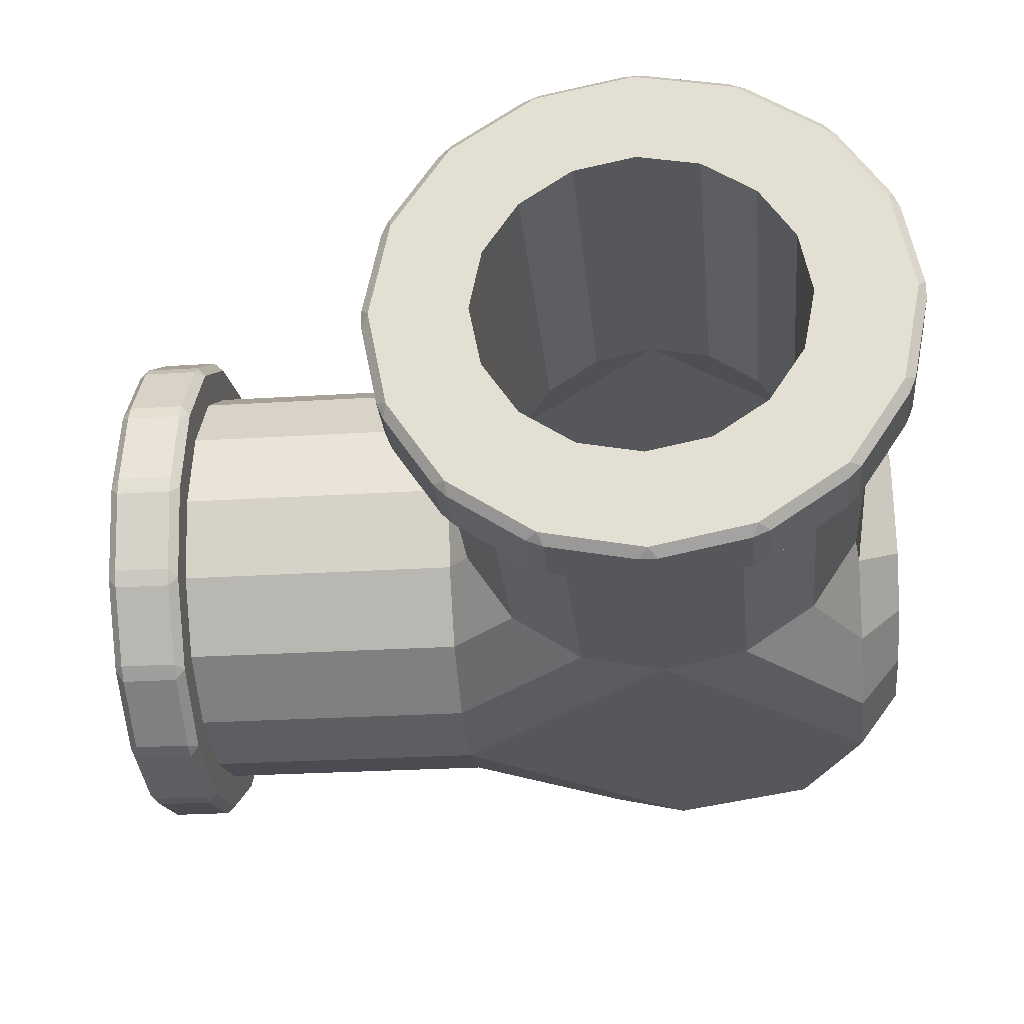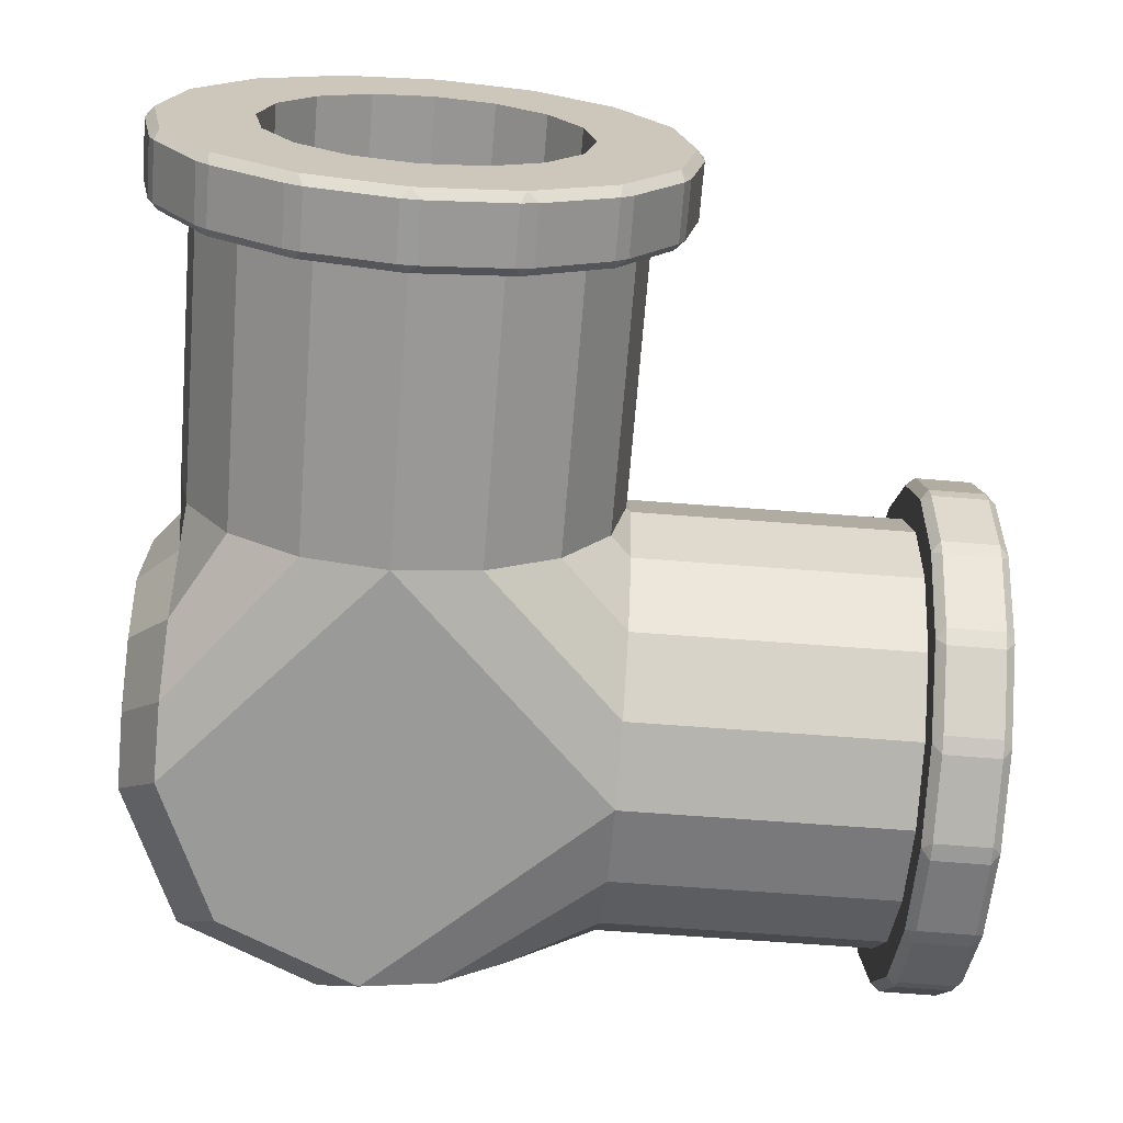
<metadata>
{"format":"obj","ext":"obj","renderer":"f3d","projection":"perspective","resolution":1024,"background":"white","views":[{"elev":-26.8,"azim":5.6,"up":"+Y"},{"elev":-69.2,"azim":-94.6,"up":"+Y"}]}
</metadata>
<code>
o Circle.003
v -1.625 -0.6375 -0.4455
v -1.625 -0.808 -0.4116
v -1.625 -0.9525 -0.315
v -1.625 -1.049 -0.1705
v -1.625 -1.083 -0
v -1.625 -1.049 0.1705
v -1.625 -0.9525 0.315
v -1.625 -0.808 0.4116
v -1.625 -0.6375 0.4455
v -1.625 -0.467 0.4116
v -1.625 -0.3225 0.315
v -1.625 -0.2259 0.1705
v -1.625 -0.192 -0
v -1.625 -0.2259 -0.1705
v -1.625 -0.3225 -0.315
v -1.625 -0.467 -0.4116
v -1.625 -0.8719 -0.5659
v -1.625 -0.6375 -0.6126
v -1.625 -1.071 -0.4331
v -1.625 -1.203 -0.2344
v -1.625 -1.25 -0
v -1.625 -1.203 0.2344
v -1.625 -1.071 0.4331
v -1.625 -0.8719 0.5659
v -1.625 -0.6375 0.6126
v -1.625 -0.4031 0.5659
v -1.625 -0.2044 0.4331
v -1.625 -0.07157 0.2344
v -1.625 -0.02494 -0
v -1.625 -0.07157 -0.2344
v -1.625 -0.2044 -0.4331
v -1.625 -0.4031 -0.5659
v -1.417 -0.8719 0.5659
v -1.417 -0.6375 0.6126
v -1.417 -0.6375 -0.6126
v -1.417 -0.8719 -0.5659
v -1.417 -0.4031 -0.5659
v -1.417 -0.4031 0.5659
v -1.417 -1.071 -0.4331
v -1.417 -0.2044 0.4331
v -1.417 -1.203 -0.2344
v -1.417 -0.07157 0.2344
v -1.417 -1.25 -0
v -1.417 -0.02494 -0
v -1.417 -1.203 0.2344
v -1.417 -0.07157 -0.2344
v -1.417 -1.071 0.4331
v -1.417 -0.2044 -0.4331
v -1.6 -0.8943 -0.684
v -1.6 -0.9396 -0.6652
v -1.625 -0.909 -0.6556
v -1.6 -0.662 -0.7302
v -1.625 -0.6375 -0.7096
v -1.6 -0.613 -0.7302
v -1.6 -1.136 -0.5337
v -1.6 -1.171 -0.499
v -1.625 -1.139 -0.5018
v -1.6 -1.303 -0.3021
v -1.6 -1.321 -0.2568
v -1.625 -1.293 -0.2715
v -1.6 -1.368 -0.02452
v -1.6 -1.368 0.02452
v -1.625 -1.347 -0
v -1.6 -1.321 0.2568
v -1.6 -1.303 0.3021
v -1.625 -1.293 0.2715
v -1.6 -1.171 0.499
v -1.6 -1.136 0.5337
v -1.625 -1.139 0.5018
v -1.6 -0.9396 0.6652
v -1.6 -0.8943 0.684
v -1.625 -0.909 0.6556
v -1.6 -0.662 0.7302
v -1.6 -0.613 0.7302
v -1.625 -0.6375 0.7096
v -1.6 -0.3807 0.684
v -1.6 -0.3354 0.6652
v -1.625 -0.366 0.6556
v -1.6 -0.1385 0.5337
v -1.6 -0.1038 0.499
v -1.625 -0.1357 0.5018
v -1.6 0.02773 0.3021
v -1.6 0.0465 0.2568
v -1.625 0.01807 0.2715
v -1.6 0.0927 0.02452
v -1.6 0.0927 -0.02452
v -1.625 0.07208 -0
v -1.6 0.0465 -0.2568
v -1.6 0.02773 -0.3021
v -1.625 0.01807 -0.2715
v -1.6 -0.1038 -0.499
v -1.6 -0.1385 -0.5337
v -1.625 -0.1357 -0.5018
v -1.6 -0.3354 -0.6652
v -1.6 -0.3807 -0.684
v -1.625 -0.366 -0.6556
v -1.442 -0.662 0.7302
v -1.417 -0.6375 0.7096
v -1.442 -0.613 0.7302
v -1.442 -0.8943 -0.684
v -1.417 -0.909 -0.6556
v -1.442 -0.9396 -0.6652
v -1.442 -0.3807 0.684
v -1.417 -0.366 0.6556
v -1.442 -0.3354 0.6652
v -1.442 -1.136 -0.5337
v -1.417 -1.139 -0.5018
v -1.442 -1.171 -0.499
v -1.442 -0.1385 0.5337
v -1.417 -0.1357 0.5018
v -1.442 -0.1038 0.499
v -1.442 -1.303 -0.3021
v -1.417 -1.293 -0.2715
v -1.442 -1.321 -0.2568
v -1.442 0.02773 0.3021
v -1.417 0.01807 0.2715
v -1.442 0.0465 0.2568
v -1.442 -1.368 -0.02452
v -1.417 -1.347 -0
v -1.442 -1.368 0.02452
v -1.442 0.0927 0.02452
v -1.417 0.07208 -0
v -1.442 0.0927 -0.02452
v -1.442 -1.321 0.2568
v -1.417 -1.293 0.2715
v -1.442 -1.303 0.3021
v -1.442 0.0465 -0.2568
v -1.417 0.01807 -0.2715
v -1.442 0.02773 -0.3021
v -1.442 -1.171 0.499
v -1.417 -1.139 0.5018
v -1.442 -1.136 0.5337
v -1.442 -0.1038 -0.499
v -1.417 -0.1357 -0.5018
v -1.442 -0.1385 -0.5337
v -1.442 -0.8943 0.684
v -1.442 -0.9396 0.6652
v -1.417 -0.909 0.6556
v -1.442 -0.662 -0.7302
v -1.442 -0.613 -0.7302
v -1.417 -0.6375 -0.7096
v -1.442 -0.3807 -0.684
v -1.442 -0.3354 -0.6652
v -1.417 -0.366 -0.6556
v -0.4455 -0.6375 1.625
v -0.4116 -0.808 1.625
v -0.315 -0.9525 1.625
v -0.1705 -1.049 1.625
v -0 -1.083 1.625
v 0.1705 -1.049 1.625
v 0.315 -0.9525 1.625
v 0.4116 -0.808 1.625
v 0.4455 -0.6375 1.625
v 0.4116 -0.467 1.625
v 0.315 -0.3225 1.625
v 0.1705 -0.2259 1.625
v -0 -0.192 1.625
v -0.1705 -0.2259 1.625
v -0.315 -0.3225 1.625
v -0.4116 -0.467 1.625
v -0.5659 -0.8719 1.625
v -0.6126 -0.6375 1.625
v -0.4331 -1.071 1.625
v -0.2344 -1.203 1.625
v -0 -1.25 1.625
v 0.2344 -1.203 1.625
v 0.4331 -1.071 1.625
v 0.5659 -0.8719 1.625
v 0.6126 -0.6375 1.625
v 0.5659 -0.4031 1.625
v 0.4331 -0.2044 1.625
v 0.2344 -0.07157 1.625
v -0 -0.02494 1.625
v -0.2344 -0.07157 1.625
v -0.4331 -0.2044 1.625
v -0.5659 -0.4031 1.625
v 0.5659 -0.8719 1.417
v 0.6126 -0.6375 1.417
v -0.6126 -0.6375 1.417
v -0.5659 -0.8719 1.417
v -0.5659 -0.4031 1.417
v 0.5659 -0.4031 1.417
v -0.4331 -1.071 1.417
v 0.4331 -0.2044 1.417
v -0.2344 -1.203 1.417
v 0.2344 -0.07157 1.417
v -0 -1.25 1.417
v -0 -0.02494 1.417
v 0.2344 -1.203 1.417
v -0.2344 -0.07157 1.417
v 0.4331 -1.071 1.417
v -0.4331 -0.2044 1.417
v -0.684 -0.8943 1.6
v -0.6652 -0.9396 1.6
v -0.6556 -0.909 1.625
v -0.7302 -0.662 1.6
v -0.7096 -0.6375 1.625
v -0.7302 -0.613 1.6
v -0.5337 -1.136 1.6
v -0.499 -1.171 1.6
v -0.5018 -1.139 1.625
v -0.3021 -1.303 1.6
v -0.2568 -1.321 1.6
v -0.2715 -1.293 1.625
v -0.02452 -1.368 1.6
v 0.02452 -1.368 1.6
v -0 -1.347 1.625
v 0.2568 -1.321 1.6
v 0.3021 -1.303 1.6
v 0.2715 -1.293 1.625
v 0.499 -1.171 1.6
v 0.5337 -1.136 1.6
v 0.5018 -1.139 1.625
v 0.6652 -0.9396 1.6
v 0.684 -0.8943 1.6
v 0.6556 -0.909 1.625
v 0.7302 -0.662 1.6
v 0.7302 -0.613 1.6
v 0.7096 -0.6375 1.625
v 0.684 -0.3807 1.6
v 0.6652 -0.3354 1.6
v 0.6556 -0.366 1.625
v 0.5337 -0.1385 1.6
v 0.499 -0.1038 1.6
v 0.5018 -0.1357 1.625
v 0.3021 0.02773 1.6
v 0.2568 0.0465 1.6
v 0.2715 0.01807 1.625
v 0.02452 0.0927 1.6
v -0.02452 0.0927 1.6
v -0 0.07208 1.625
v -0.2568 0.0465 1.6
v -0.3021 0.02773 1.6
v -0.2715 0.01807 1.625
v -0.499 -0.1038 1.6
v -0.5337 -0.1385 1.6
v -0.5018 -0.1357 1.625
v -0.6652 -0.3354 1.6
v -0.684 -0.3807 1.6
v -0.6556 -0.366 1.625
v 0.7302 -0.662 1.442
v 0.7096 -0.6375 1.417
v 0.7302 -0.613 1.442
v -0.684 -0.8943 1.442
v -0.6556 -0.909 1.417
v -0.6652 -0.9396 1.442
v 0.684 -0.3807 1.442
v 0.6556 -0.366 1.417
v 0.6652 -0.3354 1.442
v -0.5337 -1.136 1.442
v -0.5018 -1.139 1.417
v -0.499 -1.171 1.442
v 0.5337 -0.1385 1.442
v 0.5018 -0.1357 1.417
v 0.499 -0.1038 1.442
v -0.3021 -1.303 1.442
v -0.2715 -1.293 1.417
v -0.2568 -1.321 1.442
v 0.3021 0.02773 1.442
v 0.2715 0.01807 1.417
v 0.2568 0.0465 1.442
v -0.02452 -1.368 1.442
v -0 -1.347 1.417
v 0.02452 -1.368 1.442
v 0.02452 0.0927 1.442
v -0 0.07208 1.417
v -0.02452 0.0927 1.442
v 0.2568 -1.321 1.442
v 0.2715 -1.293 1.417
v 0.3021 -1.303 1.442
v -0.2568 0.0465 1.442
v -0.2715 0.01807 1.417
v -0.3021 0.02773 1.442
v 0.499 -1.171 1.442
v 0.5018 -1.139 1.417
v 0.5337 -1.136 1.442
v -0.499 -0.1038 1.442
v -0.5018 -0.1357 1.417
v -0.5337 -0.1385 1.442
v 0.684 -0.8943 1.442
v 0.6652 -0.9396 1.442
v 0.6556 -0.909 1.417
v -0.7302 -0.662 1.442
v -0.7302 -0.613 1.442
v -0.7096 -0.6375 1.417
v -0.684 -0.3807 1.442
v -0.6652 -0.3354 1.442
v -0.6556 -0.366 1.417
v -0.5705 -0.6375 -0.5
v -0.5366 -0.808 -0.5
v -0.44 -0.9525 -0.5
v -0.2955 -1.049 -0.5
v -0.125 -1.083 -0.5
v -0.125 -0.192 -0.5
v -0.2955 -0.2259 -0.5
v -0.44 -0.3225 -0.5
v -0.5366 -0.467 -0.5
v -0.4455 -0.6375 0.625
v -0.4116 -0.808 0.625
v -0.315 -0.9525 0.625
v -0.1705 -1.049 0.625
v -0 -1.083 0.625
v 0.1705 -1.049 0.625
v 0.315 -0.9525 0.625
v 0.4116 -0.808 0.625
v 0.4455 -0.6375 0.625
v 0.4116 -0.467 0.625
v 0.315 -0.3225 0.625
v 0.1705 -0.2259 0.625
v -0 -0.192 0.625
v -0.1705 -0.2259 0.625
v -0.315 -0.3225 0.625
v -0.4116 -0.467 0.625
v 0.5 -1.083 0.125
v 0.5 -1.049 0.2955
v 0.5 -0.9525 0.44
v 0.5 -0.808 0.5366
v 0.5 -0.6375 0.5705
v 0.5 -0.467 0.5366
v 0.5 -0.3225 0.44
v 0.5 -0.2259 0.2955
v 0.5 -0.192 0.125
v -0.625 -0.6375 -0.4455
v -0.625 -0.808 -0.4116
v -0.625 -0.9525 -0.315
v -0.625 -1.049 -0.1705
v -0.625 -1.083 -0
v -0.625 -1.049 0.1705
v -0.625 -0.9525 0.315
v -0.625 -0.6375 0.4455
v -0.625 -0.467 0.4116
v -0.625 -0.3225 0.315
v -0.625 -0.2259 0.1705
v -0.625 -0.192 -0
v -0.625 -0.2259 -0.1705
v -0.625 -0.3225 -0.315
v -0.625 -0.467 -0.4116
v 0.5838 -0.8719 0.4922
v 0.5838 -0.6375 0.5342
v 0.5838 -0.4031 0.4922
v 0.5838 -0.2044 0.3727
v 0.5838 -0.07157 0.1939
v 0.5838 -1.25 -0.0171
v 0.5838 -0.02494 -0.0171
v 0.5838 -1.203 0.1939
v 0.5838 -1.071 0.3727
v -0.6208 -0.8719 0.5659
v -0.6208 -0.6375 0.6126
v -0.6208 -0.6375 -0.6126
v -0.6208 -0.8719 -0.5659
v -0.6208 -0.4031 -0.5659
v -0.6208 -0.4031 0.5659
v -0.6208 -1.071 -0.4331
v -0.6208 -0.2044 0.4331
v -0.6208 -1.203 -0.2344
v -0.6208 -0.07157 0.2344
v -0.6208 -1.25 -0
v -0.6208 -0.02494 -0
v -0.6208 -1.203 0.2344
v -0.6208 -0.07157 -0.2344
v -0.6208 -1.071 0.4331
v -0.6208 -0.2044 -0.4331
v -0.5618 -0.8719 0.625
v -0.6084 -0.6375 0.625
v 0.6167 -0.6375 0.625
v 0.5701 -0.8719 0.625
v 0.5701 -0.4031 0.625
v -0.5618 -0.4031 0.625
v 0.4373 -1.071 0.625
v -0.429 -0.2044 0.625
v 0.2386 -1.203 0.625
v -0.2303 -0.07157 0.625
v 0.004167 -1.25 0.625
v 0.004167 -0.02494 0.625
v -0.2303 -1.203 0.625
v 0.2386 -0.07157 0.625
v -0.429 -1.071 0.625
v 0.4373 -0.2044 0.625
v -0.4881 -0.8719 -0.5796
v -0.53 -0.6375 -0.5796
v -0.4881 -0.4031 -0.5796
v -0.3686 -0.2044 -0.5796
v -0.1897 -0.07157 -0.5796
v 0.02127 -1.25 -0.5796
v 0.02127 -0.02494 -0.5796
v -0.1897 -1.203 -0.5796
v -0.3686 -1.071 -0.5796
v 0.004167 -0.02494 -0
v 0.004167 -1.25 -0
v -0.625 -0.808 0.4116
v 0.004167 -0.192 -0
v 0.004167 -1.083 -0
v 0.415 -0.02494 -0.4109
v 0.3125 -0.192 -0.3125
v 0.415 -1.25 -0.4109
v 0.3125 -1.083 -0.3125
v 0.7088 -0.7938 0.3672
v 0.7088 -0.4812 0.3672
v 0.7088 -0.3487 0.2477
v 0.7088 -0.9263 0.2477
v 0.7088 -0.2602 0.06887
v 0.7088 -1.015 0.06887
v 0.7088 -1.046 -0.1421
v 0.7088 -0.2291 -0.1421
v 0.54 -0.2291 -0.5359
v 0.54 -1.046 -0.5359
v 0.1463 -1.046 -0.7046
v 0.1463 -0.2291 -0.7046
v -0.06471 -0.2602 -0.7046
v -0.06471 -1.015 -0.7046
v -0.2436 -0.3487 -0.7046
v -0.2436 -0.9263 -0.7046
v -0.3631 -0.7938 -0.7046
v -0.3631 -0.4812 -0.7046
f 15 14 30 31
f 2 1 18 17
f 16 15 31 32
f 3 2 17 19
f 1 16 32 18
f 4 3 19 20
f 5 4 20 21
f 6 5 21 22
f 7 6 22 23
f 8 7 23 24
f 9 8 24 25
f 10 9 25 26
f 11 10 26 27
f 12 11 27 28
f 13 12 28 29
f 14 13 29 30
f 49 50 51
f 52 53 54
f 55 56 57
f 58 59 60
f 61 62 63
f 64 65 66
f 67 68 69
f 70 71 72
f 73 74 75
f 76 77 78
f 79 80 81
f 82 83 84
f 85 86 87
f 88 89 90
f 91 92 93
f 94 95 96
f 97 98 99
f 100 101 102
f 103 104 105
f 106 107 108
f 109 110 111
f 112 113 114
f 115 116 117
f 118 119 120
f 121 122 123
f 124 125 126
f 127 128 129
f 130 131 132
f 133 134 135
f 136 137 138
f 139 140 141
f 142 143 144
f 51 53 52 49
f 57 51 50 55
f 60 57 56 58
f 63 60 59 61
f 66 63 62 64
f 69 66 65 67
f 72 69 68 70
f 75 72 71 73
f 78 75 74 76
f 81 78 77 79
f 84 81 80 82
f 87 84 83 85
f 90 87 86 88
f 93 90 89 91
f 96 93 92 94
f 53 96 95 54
f 99 74 73 97
f 102 50 49 100
f 105 77 76 103
f 108 56 55 106
f 111 80 79 109
f 114 59 58 112
f 117 83 82 115
f 120 62 61 118
f 123 86 85 121
f 126 65 64 124
f 129 89 88 127
f 132 68 67 130
f 135 92 91 133
f 70 137 136 71
f 54 140 139 52
f 94 143 142 95
f 143 135 134 144
f 137 132 131 138
f 133 129 128 134
f 130 126 125 131
f 127 123 122 128
f 124 120 119 125
f 121 117 116 122
f 118 114 113 119
f 115 111 110 116
f 112 108 107 113
f 109 105 104 110
f 106 102 101 107
f 103 99 98 104
f 140 142 144 141
f 100 139 141 101
f 97 136 138 98
f 17 18 53 51
f 139 100 49 52
f 19 17 51 57
f 102 106 55 50
f 18 32 96 53
f 142 140 54 95
f 20 19 57 60
f 108 112 58 56
f 21 20 60 63
f 114 118 61 59
f 22 21 63 66
f 120 124 64 62
f 23 22 66 69
f 126 130 67 65
f 24 23 69 72
f 132 137 70 68
f 25 24 72 75
f 136 97 73 71
f 26 25 75 78
f 99 103 76 74
f 27 26 78 81
f 105 109 79 77
f 28 27 81 84
f 111 115 82 80
f 29 28 84 87
f 117 121 85 83
f 30 29 87 90
f 123 127 88 86
f 31 30 90 93
f 129 133 91 89
f 32 31 93 96
f 135 143 94 92
f 33 34 98 138
f 34 38 104 98
f 35 36 101 141
f 36 39 107 101
f 38 40 110 104
f 39 41 113 107
f 40 42 116 110
f 41 43 119 113
f 42 44 122 116
f 43 45 125 119
f 44 46 128 122
f 45 47 131 125
f 46 48 134 128
f 47 33 138 131
f 48 37 144 134
f 37 35 141 144
f 159 158 174 175
f 146 145 162 161
f 160 159 175 176
f 147 146 161 163
f 145 160 176 162
f 148 147 163 164
f 149 148 164 165
f 150 149 165 166
f 151 150 166 167
f 152 151 167 168
f 153 152 168 169
f 154 153 169 170
f 155 154 170 171
f 156 155 171 172
f 157 156 172 173
f 158 157 173 174
f 193 194 195
f 196 197 198
f 199 200 201
f 202 203 204
f 205 206 207
f 208 209 210
f 211 212 213
f 214 215 216
f 217 218 219
f 220 221 222
f 223 224 225
f 226 227 228
f 229 230 231
f 232 233 234
f 235 236 237
f 238 239 240
f 241 242 243
f 244 245 246
f 247 248 249
f 250 251 252
f 253 254 255
f 256 257 258
f 259 260 261
f 262 263 264
f 265 266 267
f 268 269 270
f 271 272 273
f 274 275 276
f 277 278 279
f 280 281 282
f 283 284 285
f 286 287 288
f 195 197 196 193
f 201 195 194 199
f 204 201 200 202
f 207 204 203 205
f 210 207 206 208
f 213 210 209 211
f 216 213 212 214
f 219 216 215 217
f 222 219 218 220
f 225 222 221 223
f 228 225 224 226
f 231 228 227 229
f 234 231 230 232
f 237 234 233 235
f 240 237 236 238
f 197 240 239 198
f 243 218 217 241
f 246 194 193 244
f 249 221 220 247
f 252 200 199 250
f 255 224 223 253
f 258 203 202 256
f 261 227 226 259
f 264 206 205 262
f 267 230 229 265
f 270 209 208 268
f 273 233 232 271
f 276 212 211 274
f 279 236 235 277
f 214 281 280 215
f 198 284 283 196
f 238 287 286 239
f 287 279 278 288
f 281 276 275 282
f 277 273 272 278
f 274 270 269 275
f 271 267 266 272
f 268 264 263 269
f 265 261 260 266
f 262 258 257 263
f 259 255 254 260
f 256 252 251 257
f 253 249 248 254
f 250 246 245 251
f 247 243 242 248
f 284 286 288 285
f 244 283 285 245
f 241 280 282 242
f 161 162 197 195
f 283 244 193 196
f 163 161 195 201
f 246 250 199 194
f 162 176 240 197
f 286 284 198 239
f 164 163 201 204
f 252 256 202 200
f 165 164 204 207
f 258 262 205 203
f 166 165 207 210
f 264 268 208 206
f 167 166 210 213
f 270 274 211 209
f 168 167 213 216
f 276 281 214 212
f 169 168 216 219
f 280 241 217 215
f 170 169 219 222
f 243 247 220 218
f 171 170 222 225
f 249 253 223 221
f 172 171 225 228
f 255 259 226 224
f 173 172 228 231
f 261 265 229 227
f 174 173 231 234
f 267 271 232 230
f 175 174 234 237
f 273 277 235 233
f 176 175 237 240
f 279 287 238 236
f 177 178 242 282
f 178 182 248 242
f 179 180 245 285
f 180 183 251 245
f 182 184 254 248
f 183 185 257 251
f 184 186 260 254
f 185 187 263 257
f 186 188 266 260
f 187 189 269 263
f 188 190 272 266
f 189 191 275 269
f 190 192 278 272
f 191 177 282 275
f 192 181 288 278
f 181 179 285 288
f 323 337 16 1
f 337 336 15 16
f 336 335 14 15
f 335 334 13 14
f 334 333 12 13
f 333 332 11 12
f 332 331 10 11
f 331 330 9 10
f 329 328 6 7
f 328 327 5 6
f 327 326 4 5
f 326 325 3 4
f 325 324 2 3
f 324 323 1 2
f 298 313 160 145
f 313 312 159 160
f 312 311 158 159
f 311 310 157 158
f 310 309 156 157
f 309 308 155 156
f 308 307 154 155
f 307 306 153 154
f 306 305 152 153
f 305 304 151 152
f 304 303 150 151
f 303 302 149 150
f 302 301 148 149
f 301 300 147 148
f 300 299 146 147
f 299 298 145 146
f 344 393 385 388
f 343 389 384 395
f 355 386 384 357
f 353 387 386 355
f 350 379 387 353
f 349 380 379 350
f 351 381 380 349
f 362 382 381 351
f 360 383 382 362
f 358 385 383 360
f 388 385 358
f 389 357 384
f 341 342 376 378
f 340 341 378 367
f 339 340 367 365
f 338 339 365 366
f 346 338 366 369
f 345 346 369 371
f 343 345 371 373
f 343 373 389
f 361 359 375 377
f 347 361 377 363
f 348 347 363 364
f 352 348 364 368
f 354 352 368 370
f 356 354 370 372
f 358 356 372 374
f 358 374 388
f 388 374 344
f 342 344 374 376
f 359 357 373 375
f 373 357 389
f 322 391 294 394
f 314 396 293 392
f 326 327 293 292
f 325 326 292 291
f 324 325 291 290
f 323 324 290 289
f 337 323 289 297
f 336 337 297 296
f 335 336 296 295
f 334 335 295 294
f 391 334 294
f 392 293 327
f 320 308 309 321
f 319 307 308 320
f 318 306 307 319
f 317 305 306 318
f 316 304 305 317
f 315 303 304 316
f 314 302 303 315
f 314 392 302
f 329 300 301 328
f 9 330 390 8
f 331 313 298 330
f 332 312 313 331
f 333 311 312 332
f 334 310 311 333
f 334 391 310
f 391 322 310
f 321 309 310 322
f 328 301 302 327
f 302 392 327
f 8 390 329 7
f 298 299 390 330
f 299 300 329 390
f 351 349 35 37
f 349 350 36 35
f 350 353 39 36
f 353 355 41 39
f 355 357 43 41
f 357 359 45 43
f 359 361 47 45
f 361 347 33 47
f 347 348 34 33
f 348 352 38 34
f 352 354 40 38
f 354 356 42 40
f 356 358 44 42
f 358 360 46 44
f 360 362 48 46
f 362 351 37 48
f 368 364 179 181
f 364 363 180 179
f 363 377 183 180
f 377 375 185 183
f 375 373 187 185
f 373 371 189 187
f 371 369 191 189
f 369 366 177 191
f 366 365 178 177
f 365 367 182 178
f 367 378 184 182
f 378 376 186 184
f 376 374 188 186
f 374 372 190 188
f 372 370 192 190
f 370 368 181 192
f 395 384 293 396
f 344 342 321 322
f 342 341 320 321
f 341 340 319 320
f 340 339 318 319
f 339 338 317 318
f 338 346 316 317
f 346 345 315 316
f 345 343 314 315
f 380 381 297 289
f 381 382 296 297
f 382 383 295 296
f 383 385 294 295
f 393 394 294 385
f 384 386 292 293
f 386 387 291 292
f 387 379 290 291
f 379 380 289 290
f 344 322 394 393
f 343 395 396 314
f 380 381 414 413 379
f 411 414 381 382
f 409 411 382 383
f 408 409 383 385
f 408 385 393 405
f 404 405 393 344
f 403 402 345 343
f 402 400 346 345
f 400 397 338 346
f 338 397 398 340 339
f 319 317 318
f 316 317 319 320
f 315 316 320 321
f 314 315 321 322
f 314 322 394 396
f 396 394 294 293
f 294 295 292 293
f 295 296 291 292
f 296 297 290 291
f 297 289 290
f 341 340 398 399
f 397 400 399 398
f 342 341 399 401
f 399 400 402 401
f 344 342 401 404
f 401 402 403 404
f 343 395 406 403
f 405 404 403 406
f 384 407 406 395
f 407 408 405 406
f 384 386 410 407
f 409 408 407 410
f 386 387 412 410
f 411 409 410 412
f 387 379 413 412
f 413 414 411 412

</code>
